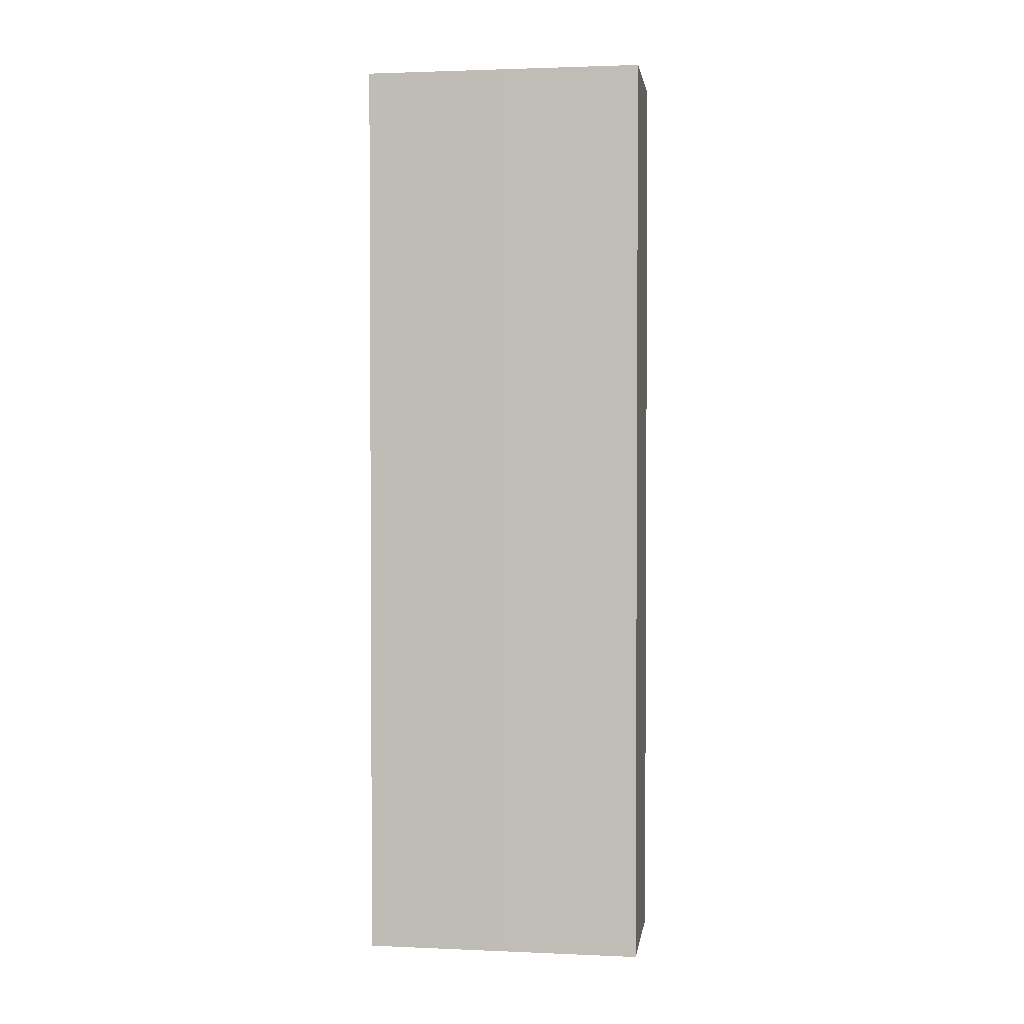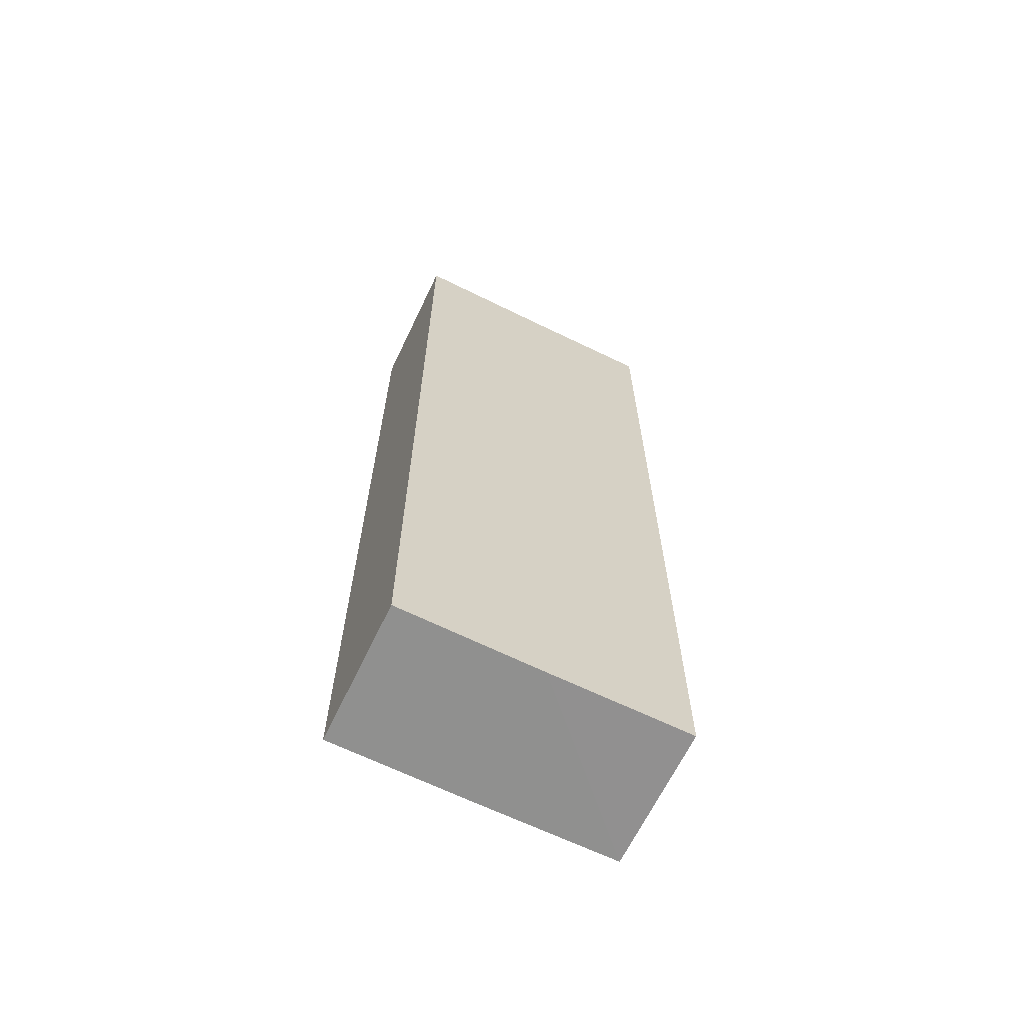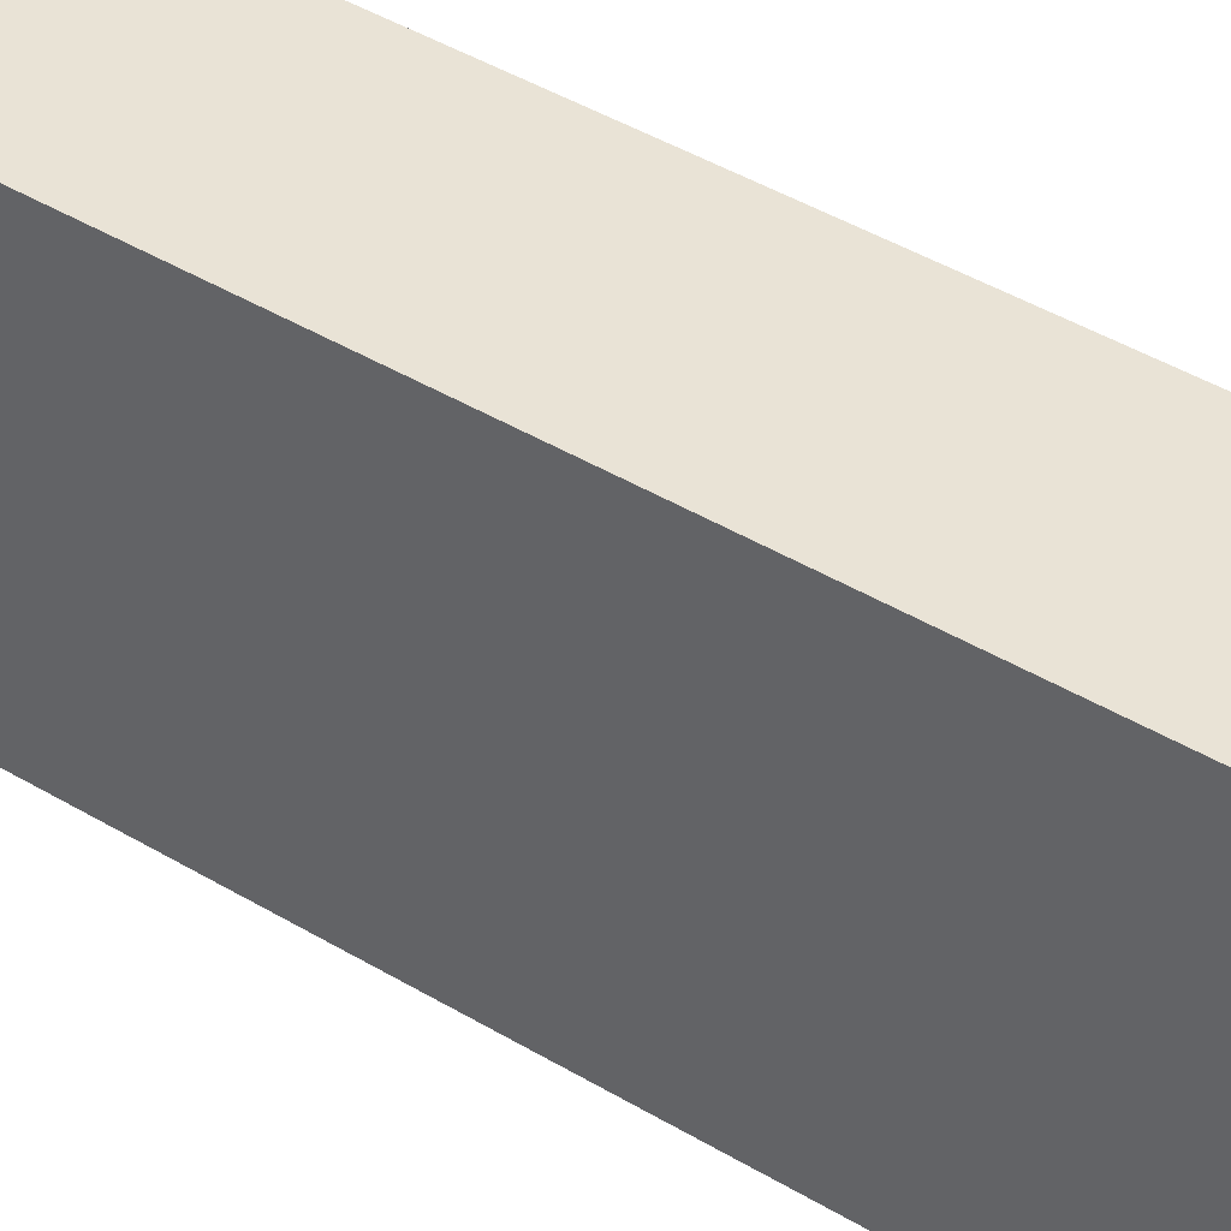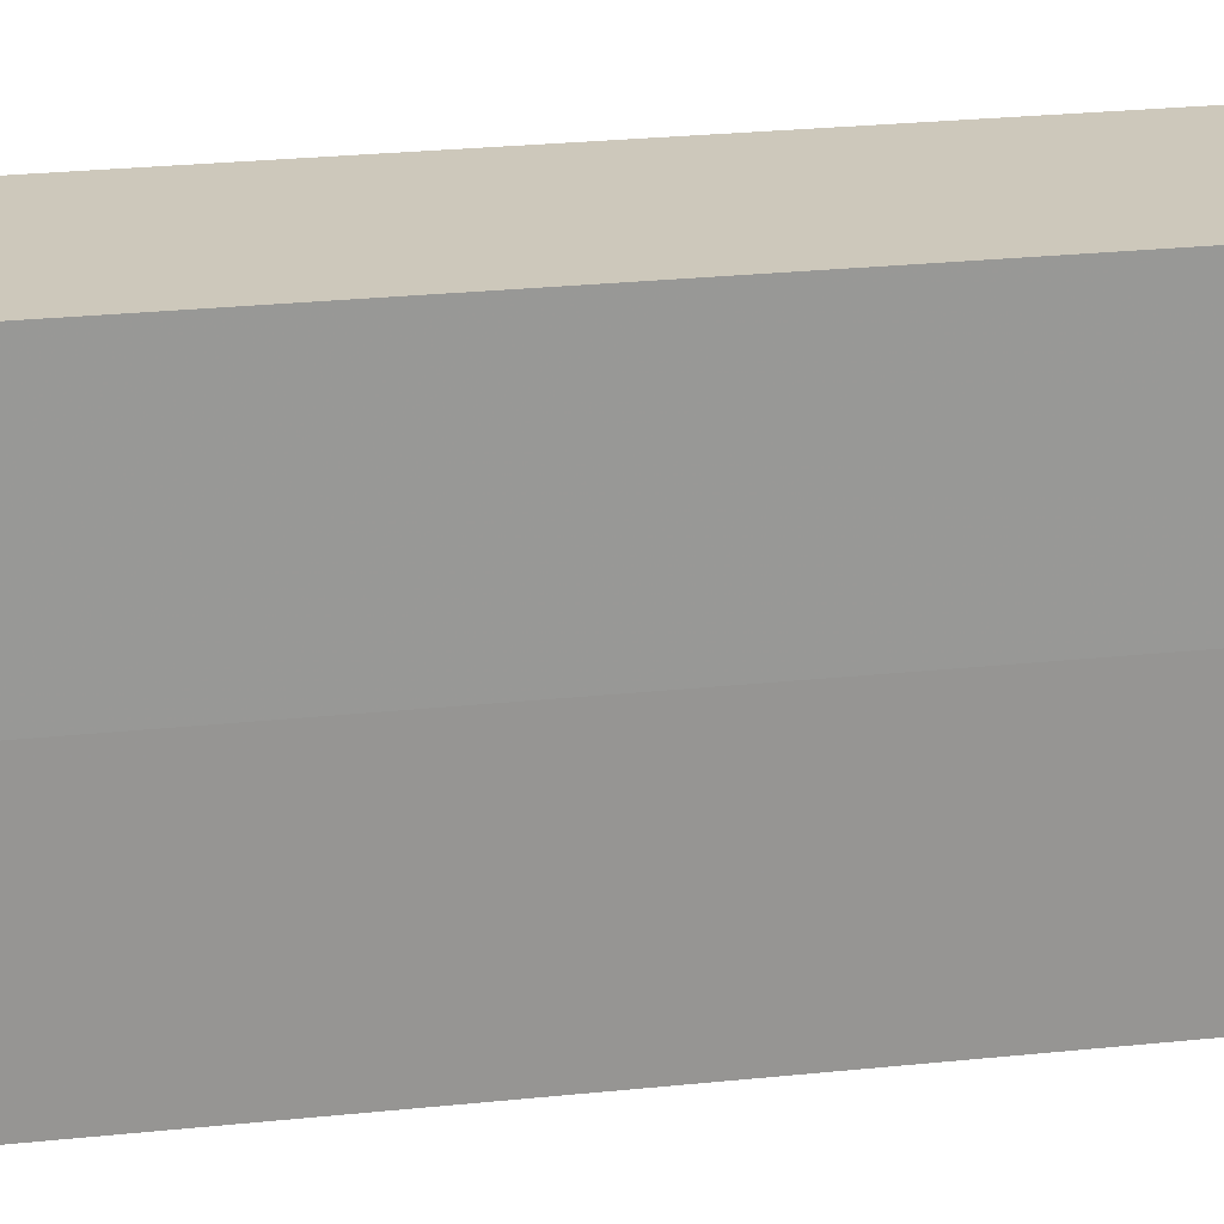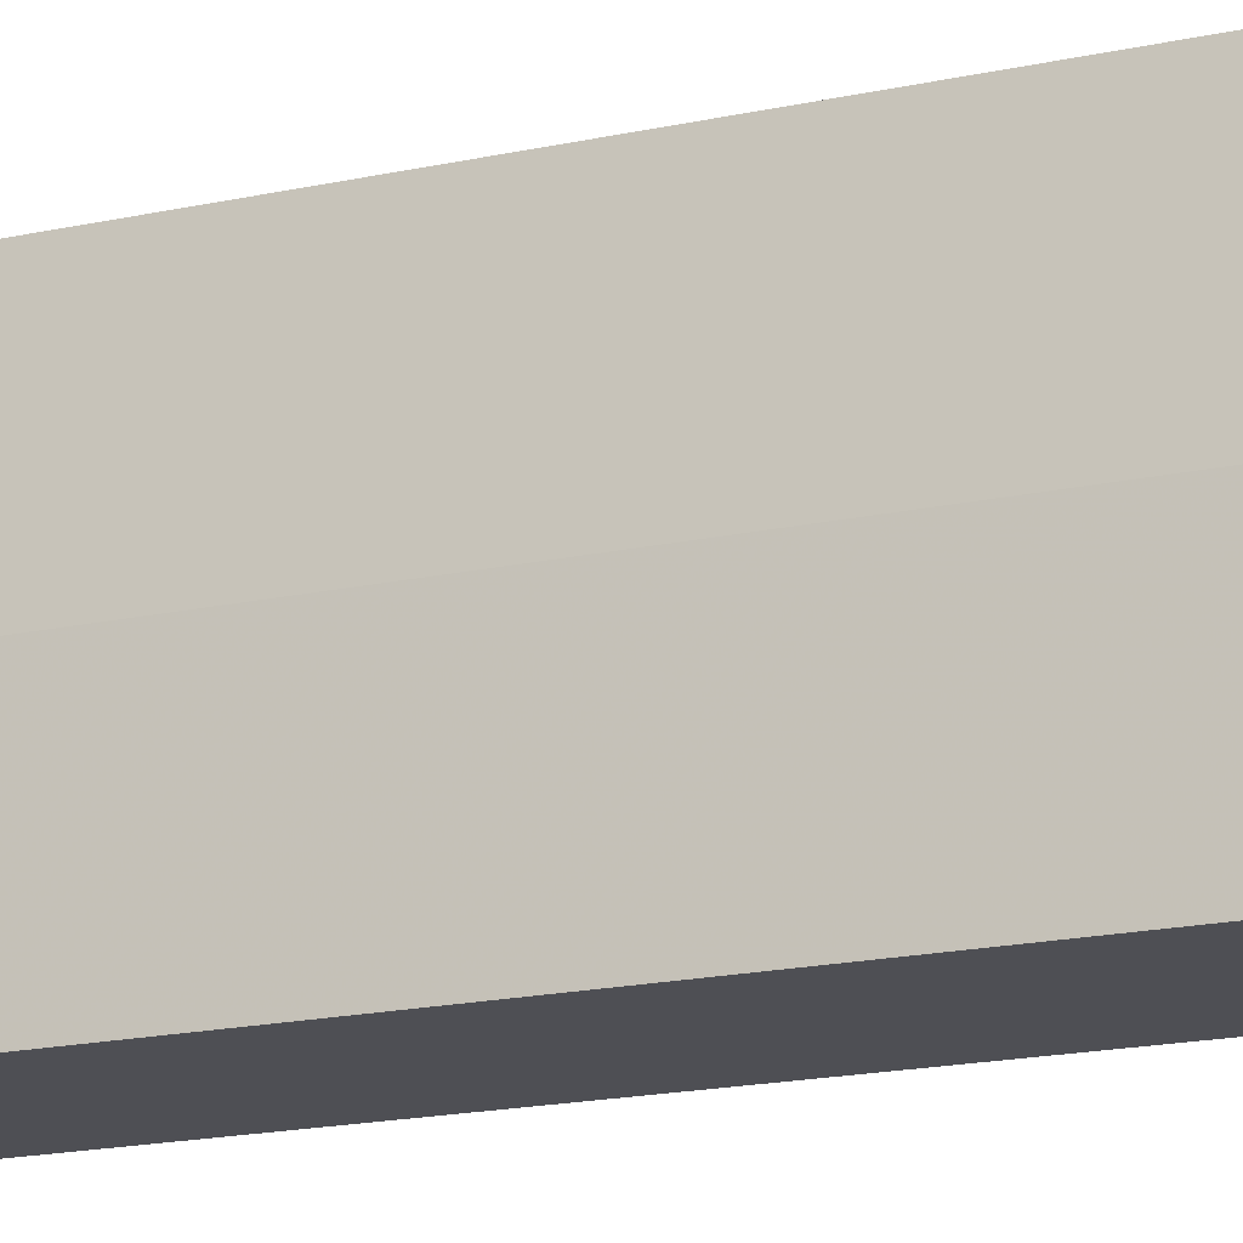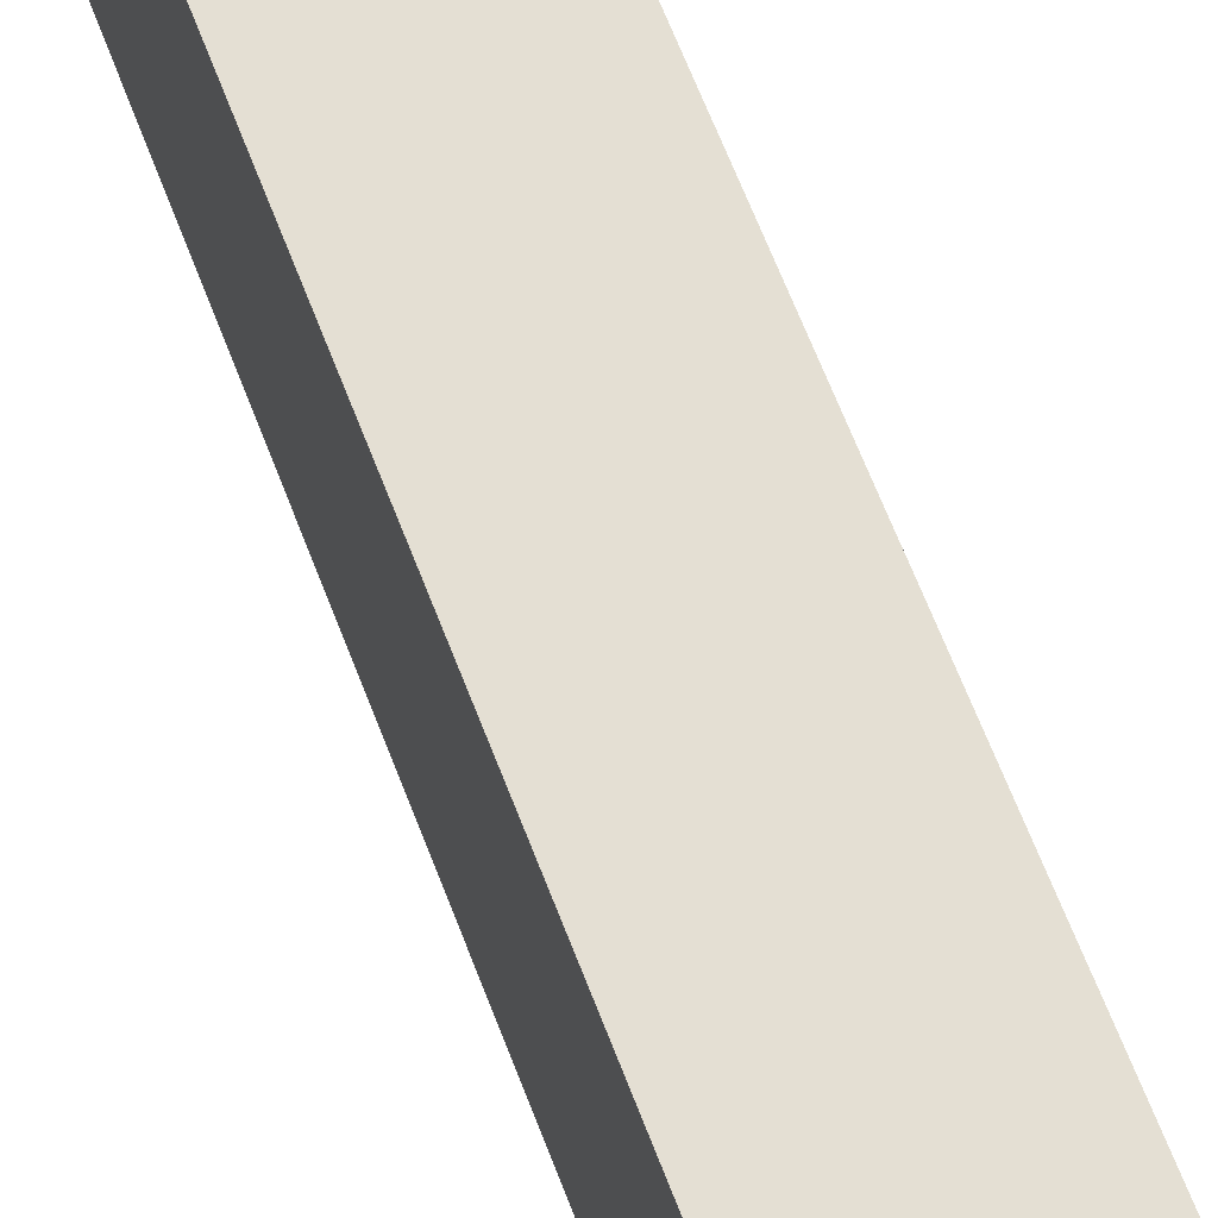
<metadata>
{"format":"obj","ext":"obj","renderer":"f3d","projection":"perspective","resolution":1024,"background":"white","views":[{"elev":2.1,"azim":-81.4,"up":"+Z"},{"elev":-65.5,"azim":63.9,"up":"+Z"},{"elev":42.6,"azim":-54.3,"up":"+Y"},{"elev":22.1,"azim":79.1,"up":"+Y"},{"elev":-17.7,"azim":-66.3,"up":"+Y"},{"elev":66.9,"azim":-21.2,"up":"+Y"}]}
</metadata>
<code>
o 11526
v 2250 1882 14.24
v 2250 1882 14.24
v 2250 1882 14.3
v 2250 1882 14.24
v 2250 1882 14.3
v 2250 1882 14.24
v 2250 1882 14.24
v 2250 1882 14.24
v 2250 1882 14.24
v 2250 1882 14.24
v 2250 1882 14.3
v 2250 1882 14.3
v 2250 1882 14.3
v 2250 1882 14.24
v 2250 1882 14.24
v 2250 1882 14.24
v 2250 1882 14.24
v 2250 1882 14.3
v 2250 1882 14.24
v 2250 1882 14.24
v 2250 1882 14.24
v 2250 1882 14.3
v 2250 1882 14.3
v 2250 1882 14.24
v 2250 1882 14.3
v 2250 1882 14.24
v 2250 1882 14.3
v 2250 1882 14.3
v 2250 1882 14.3
v 2250 1882 14.3
v 2250 1882 14.3
v 2250 1882 14.3
v 2250 1882 14.3
v 2250 1882 14.3
v 2250 1882 14.24
v 2250 1882 14.24
v 2250 1882 14.24
f 1 2 3
f 3 4 5
f 6 4 7
f 8 9 4
f 8 10 9
f 11 10 12
f 13 14 11
f 15 16 13
f 16 17 18
f 19 20 10
f 21 19 22
f 22 8 23
f 23 24 25
f 19 26 27
f 23 28 29
f 27 30 28
f 27 31 30
f 32 33 31
f 34 35 29
f 36 37 34

</code>
